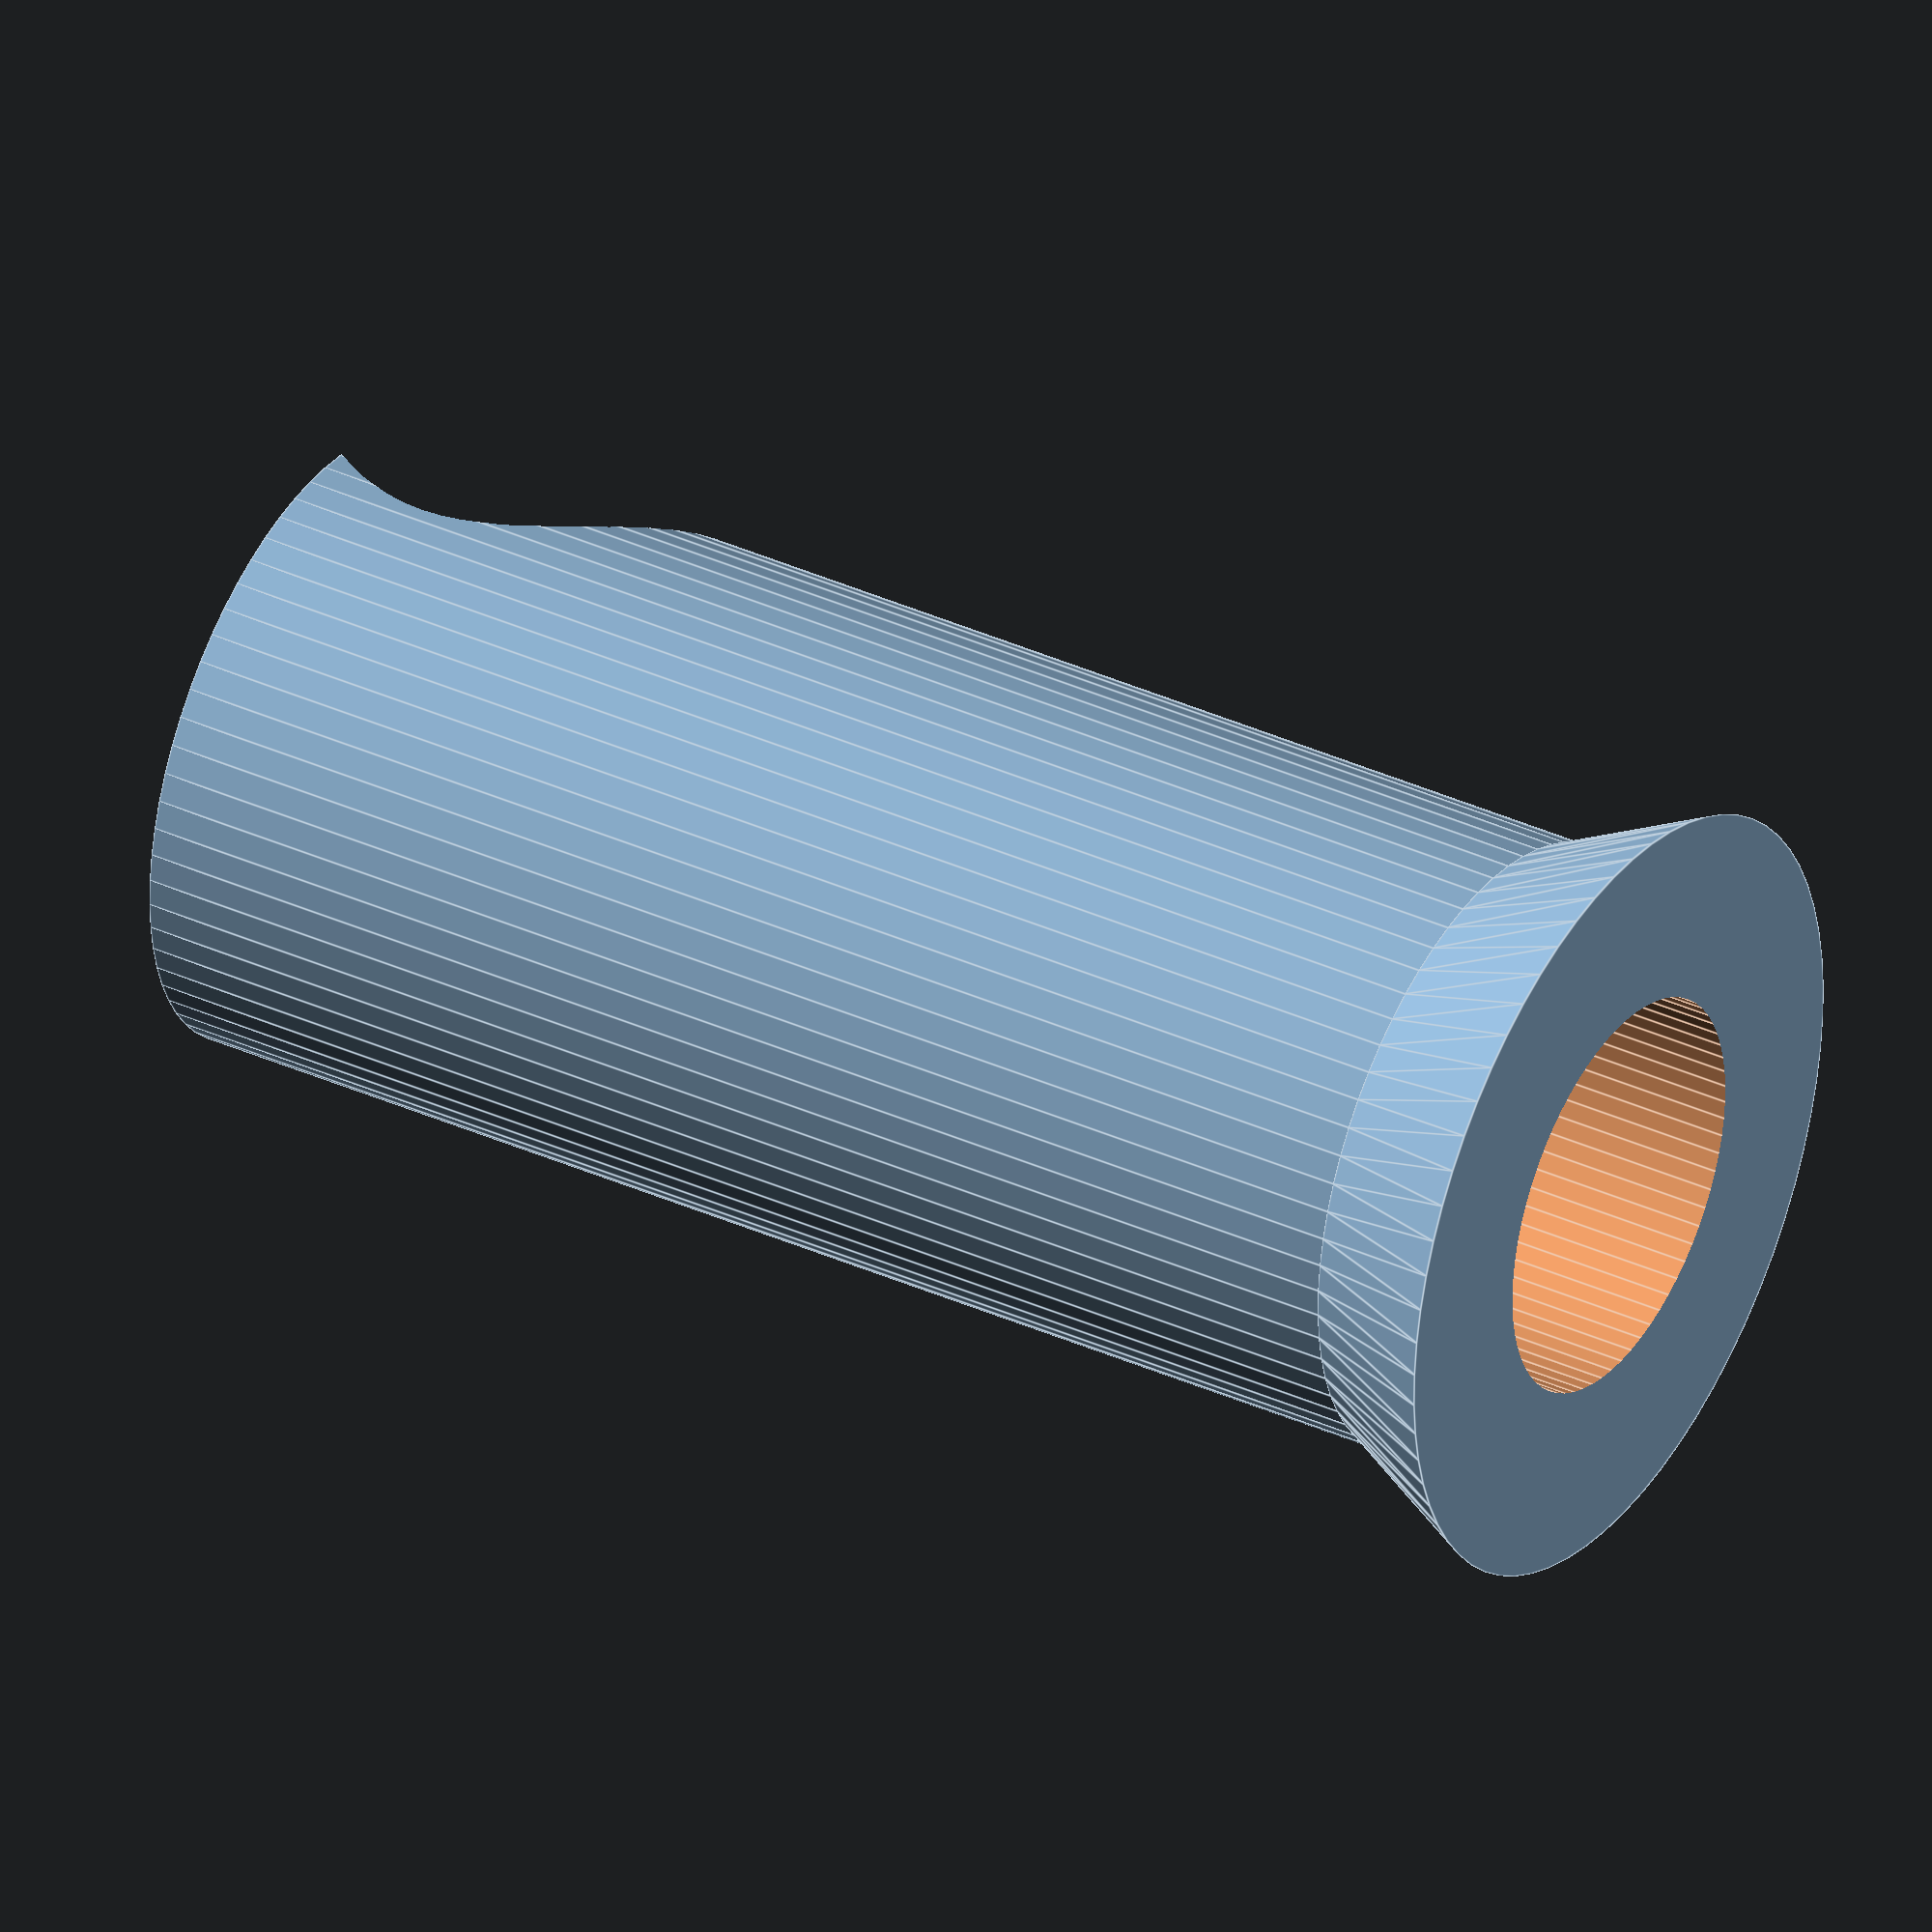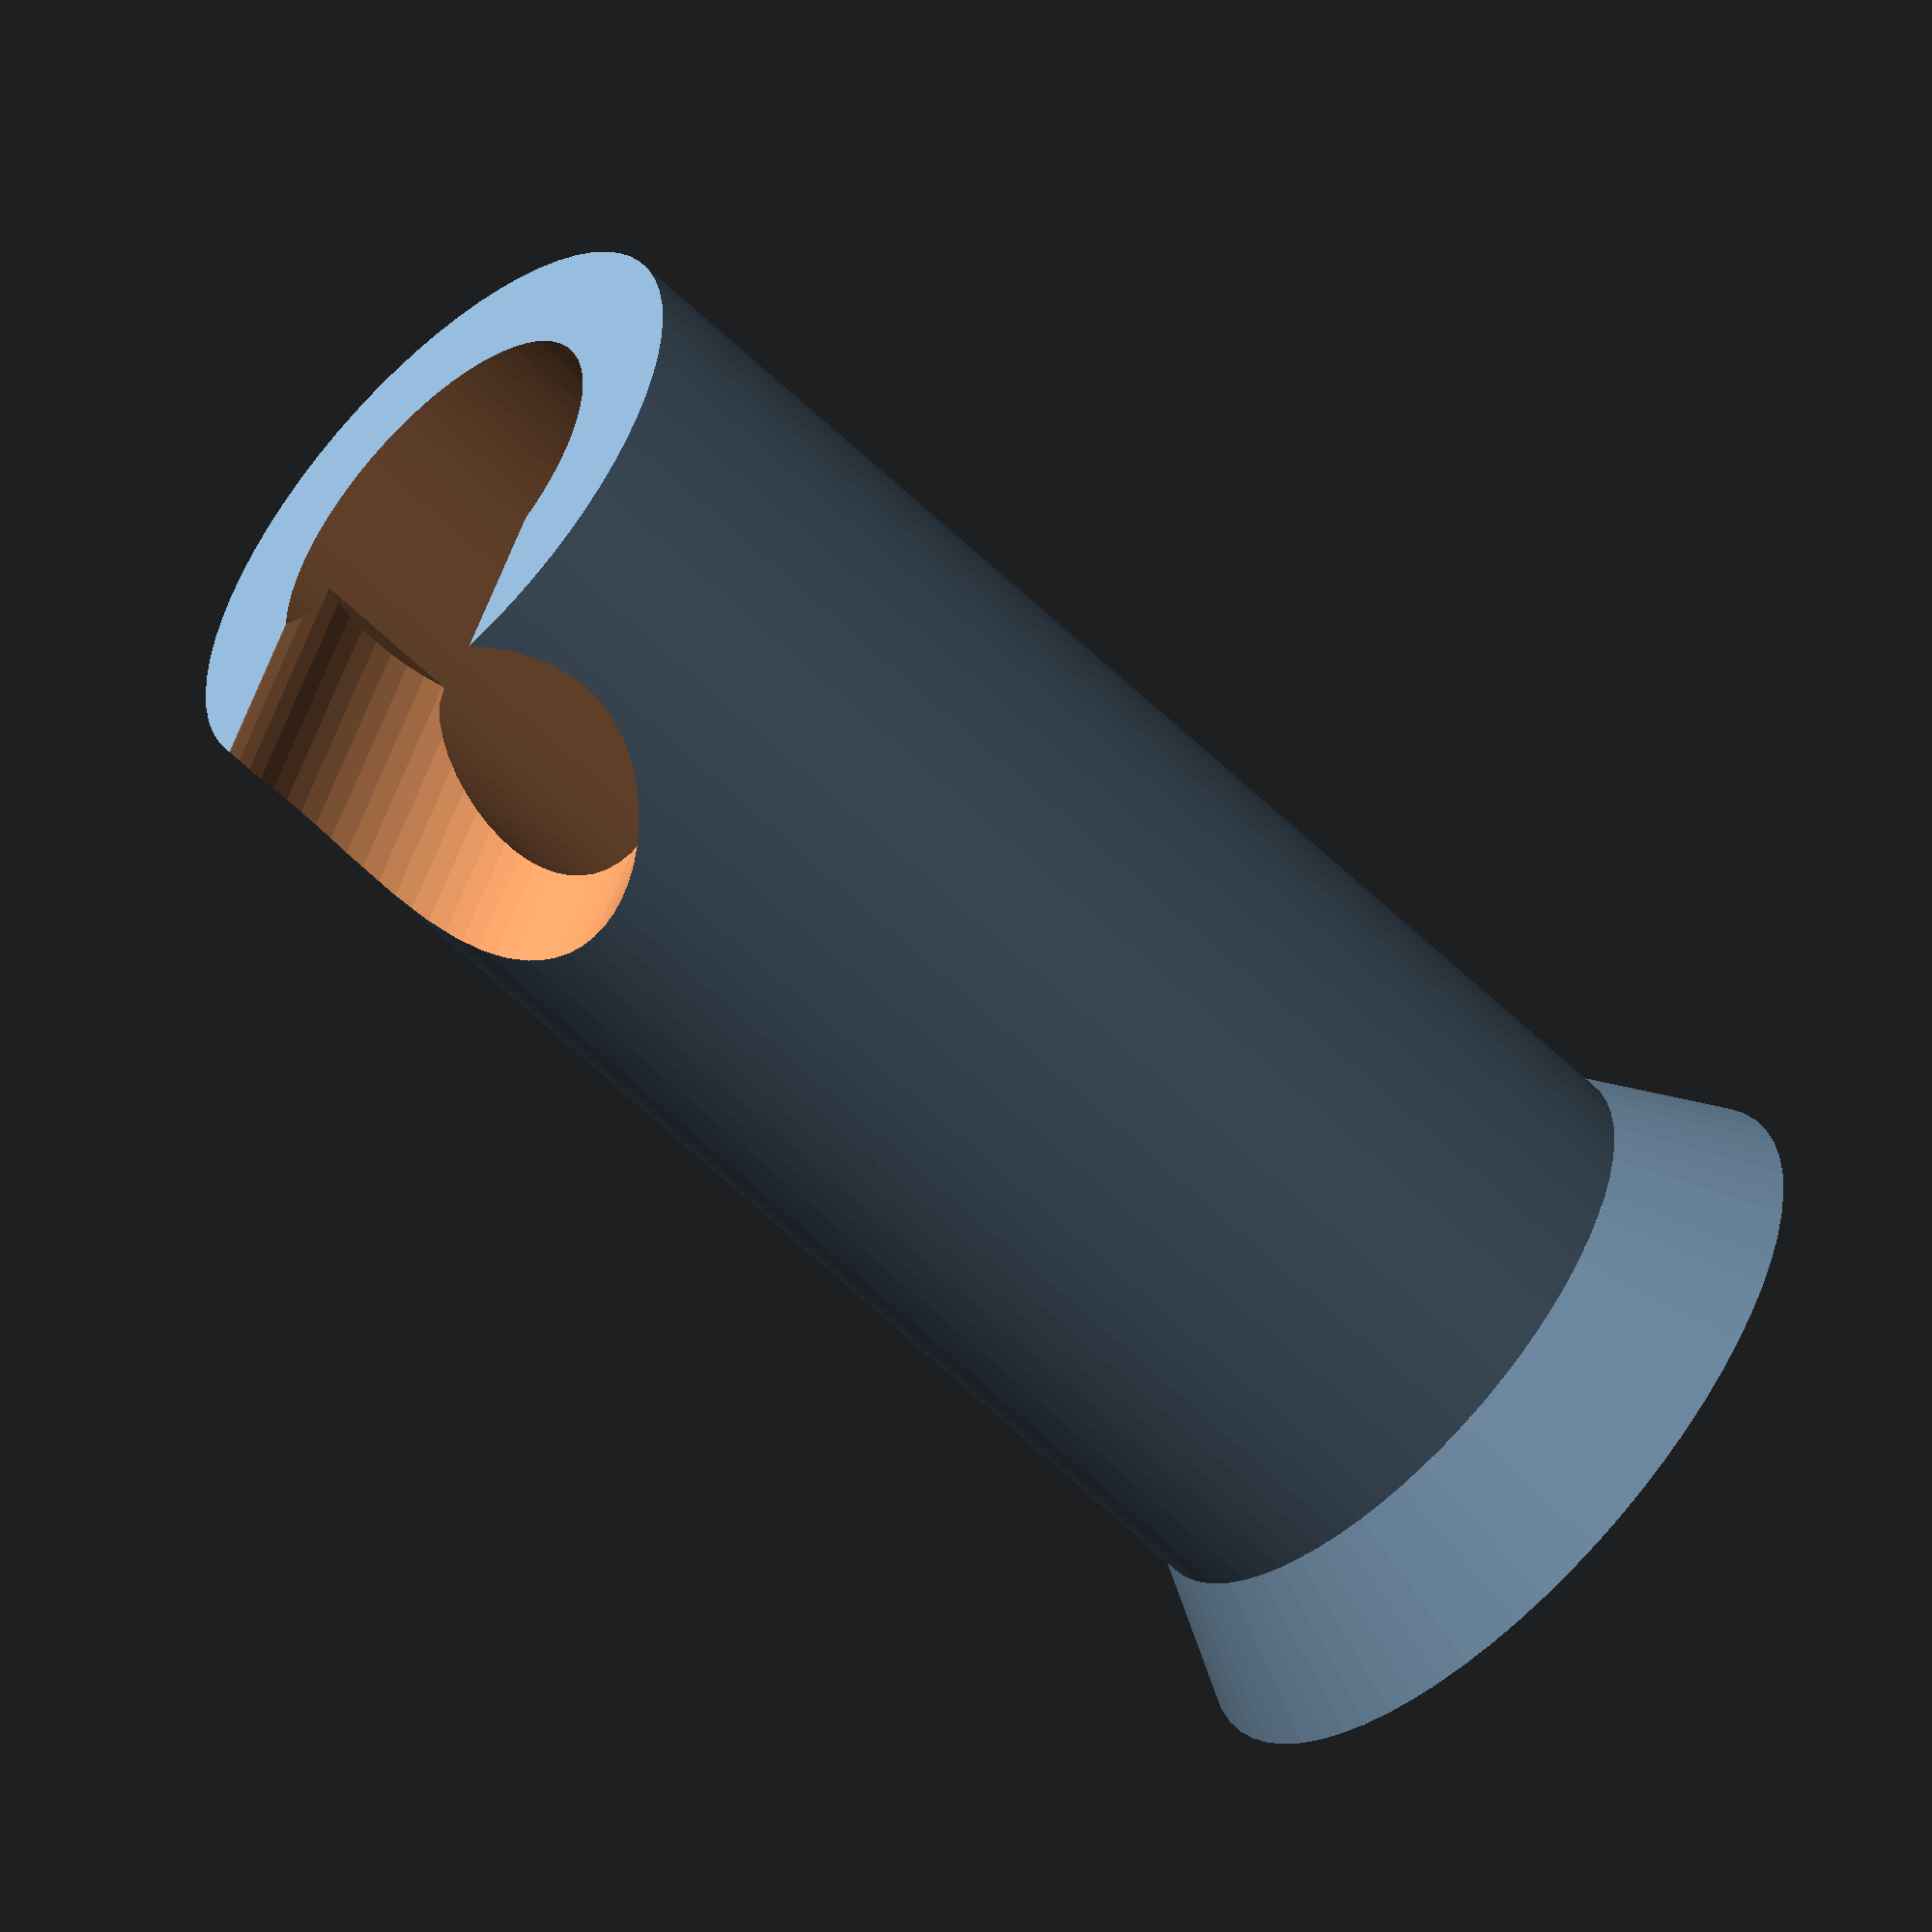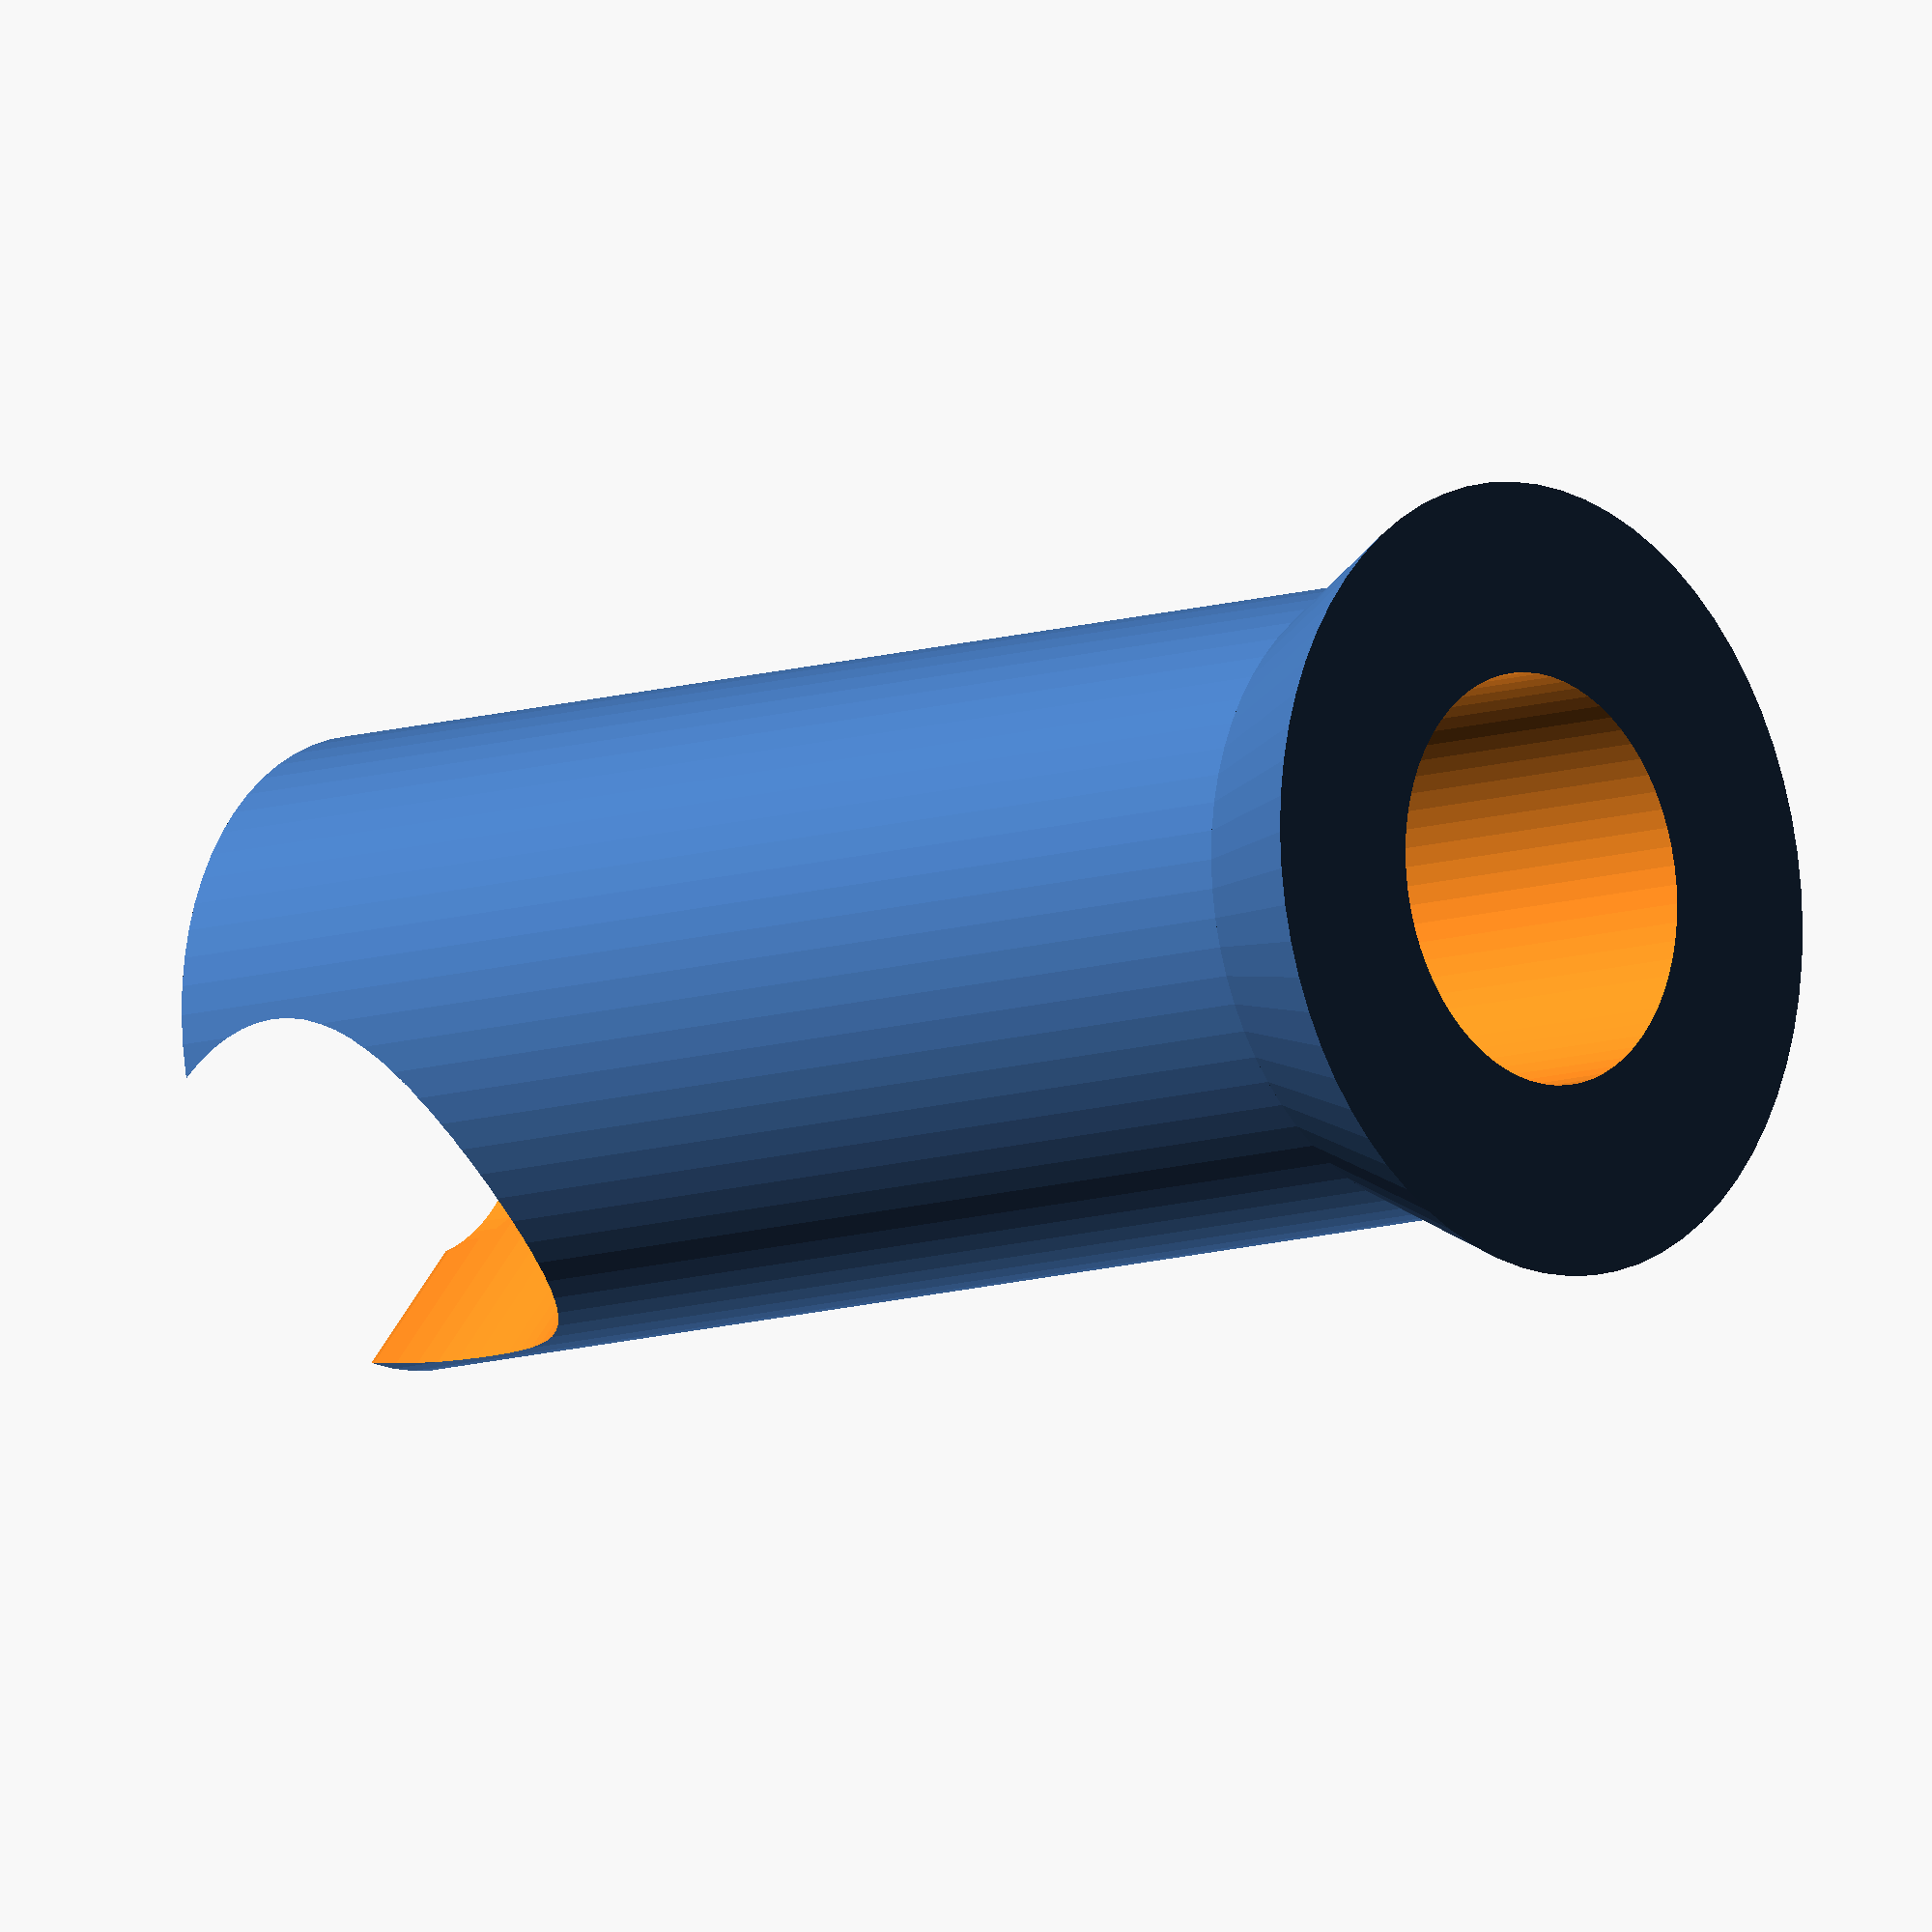
<openscad>
//
// Dishwasher roller and bushing for dishtray rack
// 70's era General something something Electric 
//

washer_bushing_OD = 8.0;
washer_bushing_ID = 5.20;
wheel_radius_outer = 22.2;
wheel_radius_inner = 6;

//    translate([0,0,2.4/2])sphere(washer_bushing_OD/2.0,$fn=60);

module half_cylinder(high=1,rad=1,$fn=60,center=true){
    difference(){
      rotate([90,0,0])cylinder(h=high,r=rad,center=true);
      translate([0,0,-rad*5]) cube(rad*10,center=true);
    }
}

module half_sphere(radius=1,$fn=60){
    difference(){
      sphere(radius,center=true);
      translate([0,0,-radius*5]) cube(radius*10,center=true);
    }
}

module ring(){
  difference(){
  cylinder(h=19, r= wheel_radius_outer,$fn=68,center=true);
  cylinder(h=25, r= wheel_radius_inner,$fn=68,center=true);
  }
}

module shaping(){
union(){
translate([0,0,-6])cylinder(h=10,r1=wheel_radius_outer, r2=wheel_radius_inner, $fn=68,
center=true);
translate([0,0,10])cylinder(h=10, r= wheel_radius_outer*0.9, $fn=68, center=true);
}
}
// Bushing Part
difference(){
  difference(){
    union(){
      cylinder(h=18,r=washer_bushing_OD/2.0,$fn=68,center=true);
      translate([0,0,-9])cylinder(h=2, r1=washer_bushing_OD/2.0+1,r2=washer_bushing_OD/2.0,$fn=68,center=true);
    }
    cylinder(h=25,r=washer_bushing_ID/2.0,$fn=68,center=true);
  }
  translate([5,0,7.5])rotate([0,90,0])cylinder(h=10,r=2.80,$fn=68,center=true); 
}

// Wheel Part
//difference(){
//ring();
//shaping();
//}
// attempt at minkowski sum didn't go so well.  recompile?
//$fn=10;
//minkowski(){
//  sphere(r=10);
//  ring();
//}


</openscad>
<views>
elev=143.9 azim=43.7 roll=59.2 proj=o view=edges
elev=57.8 azim=117.4 roll=44.4 proj=o view=solid
elev=190.1 azim=228.5 roll=49.2 proj=o view=wireframe
</views>
